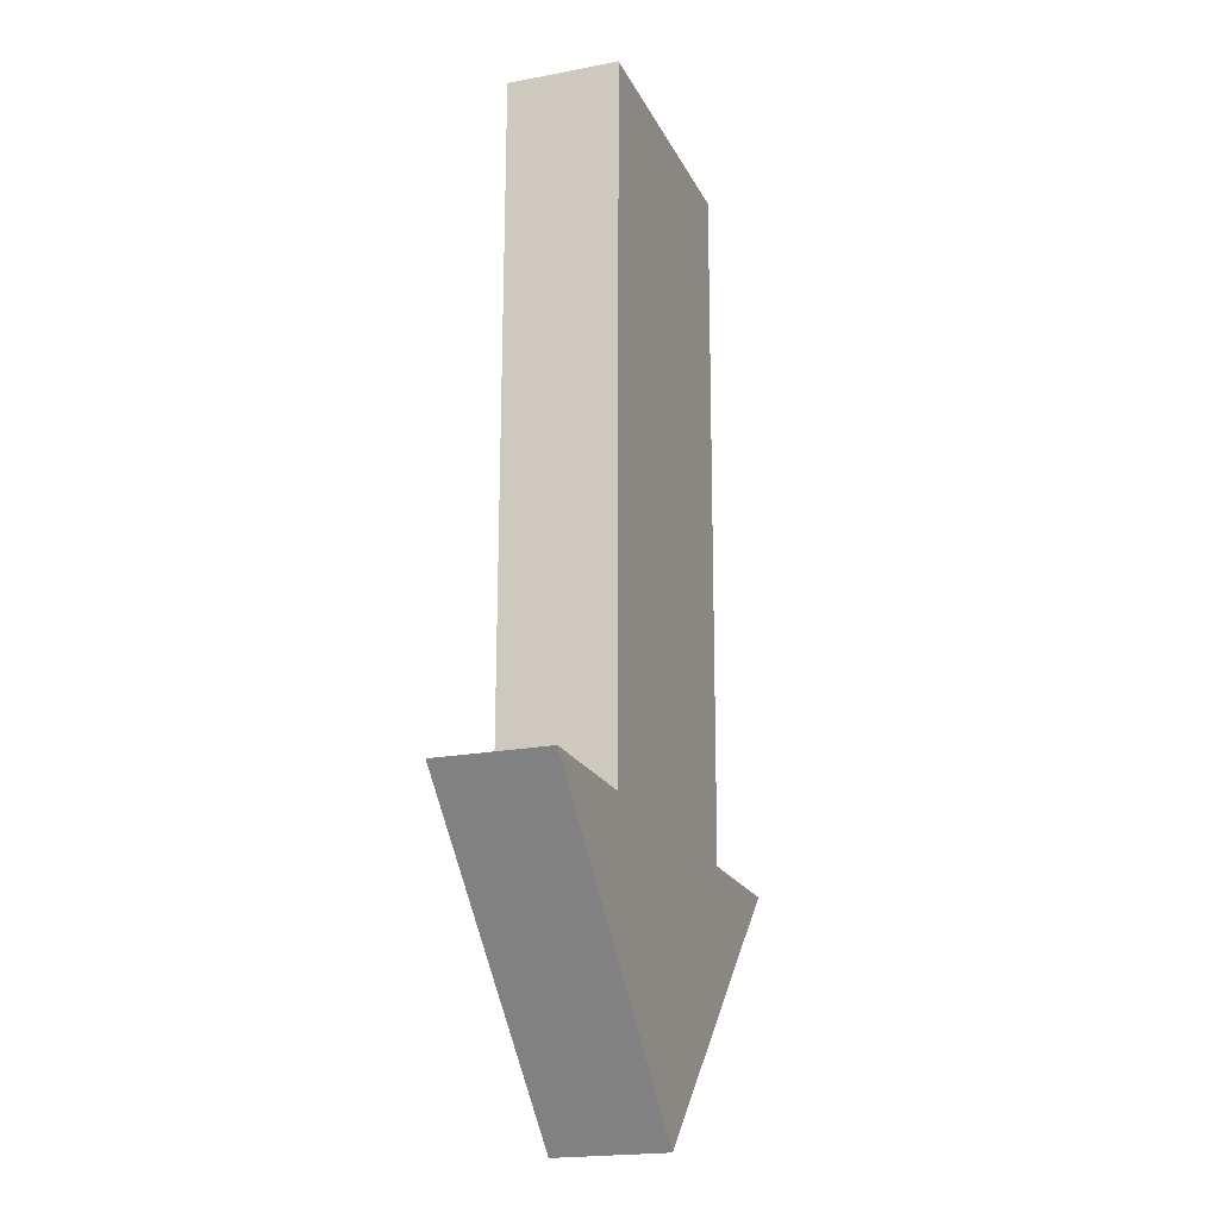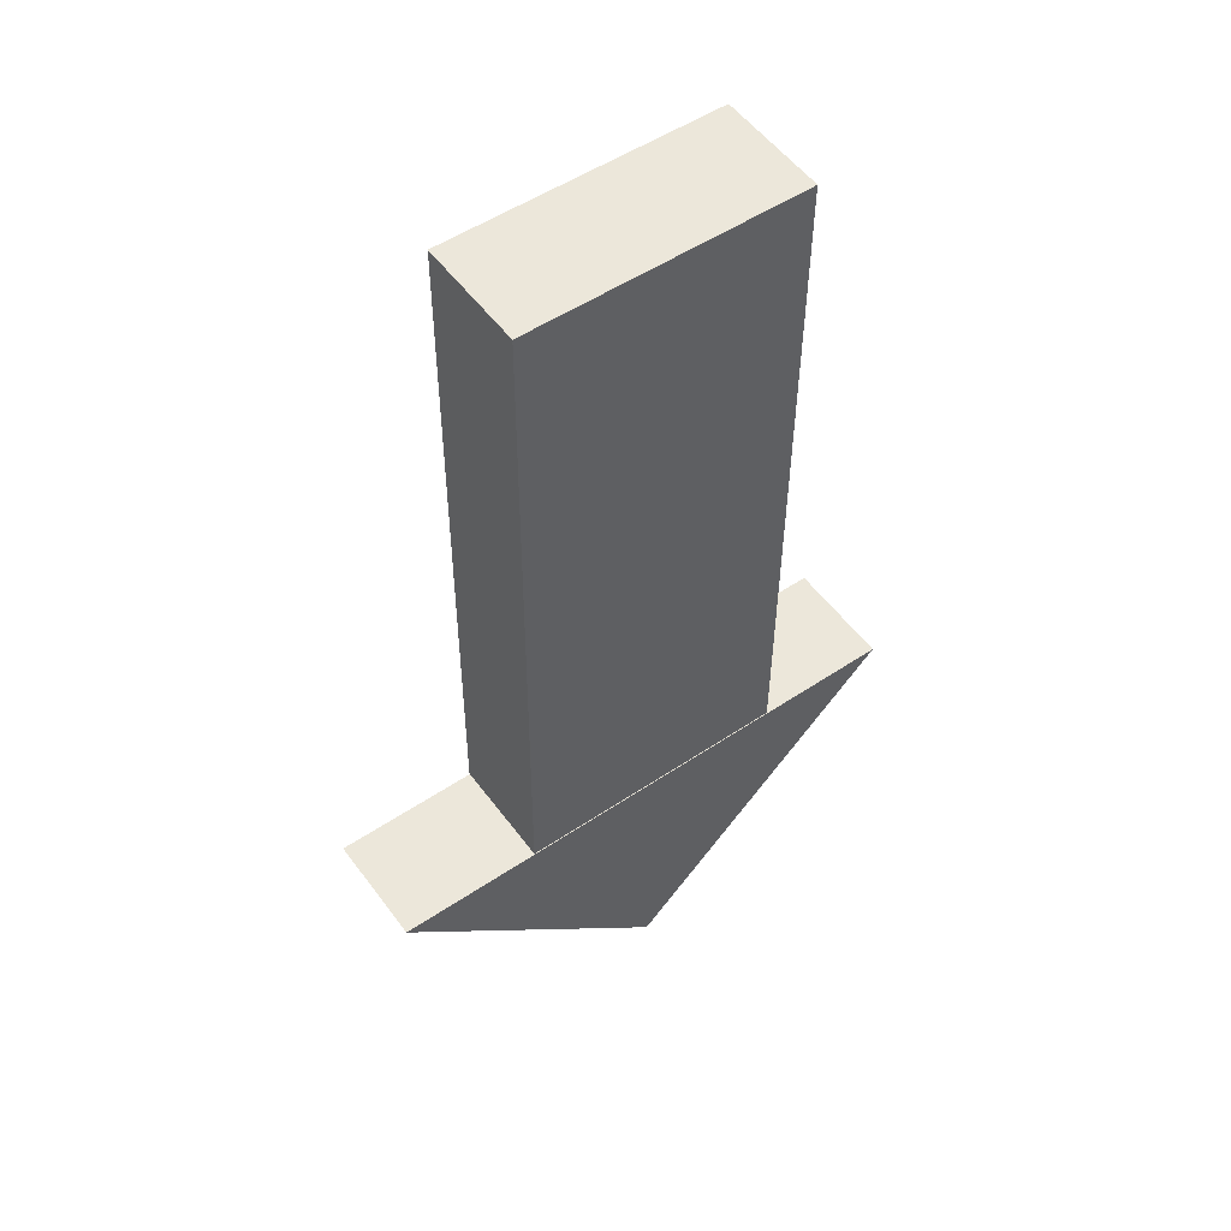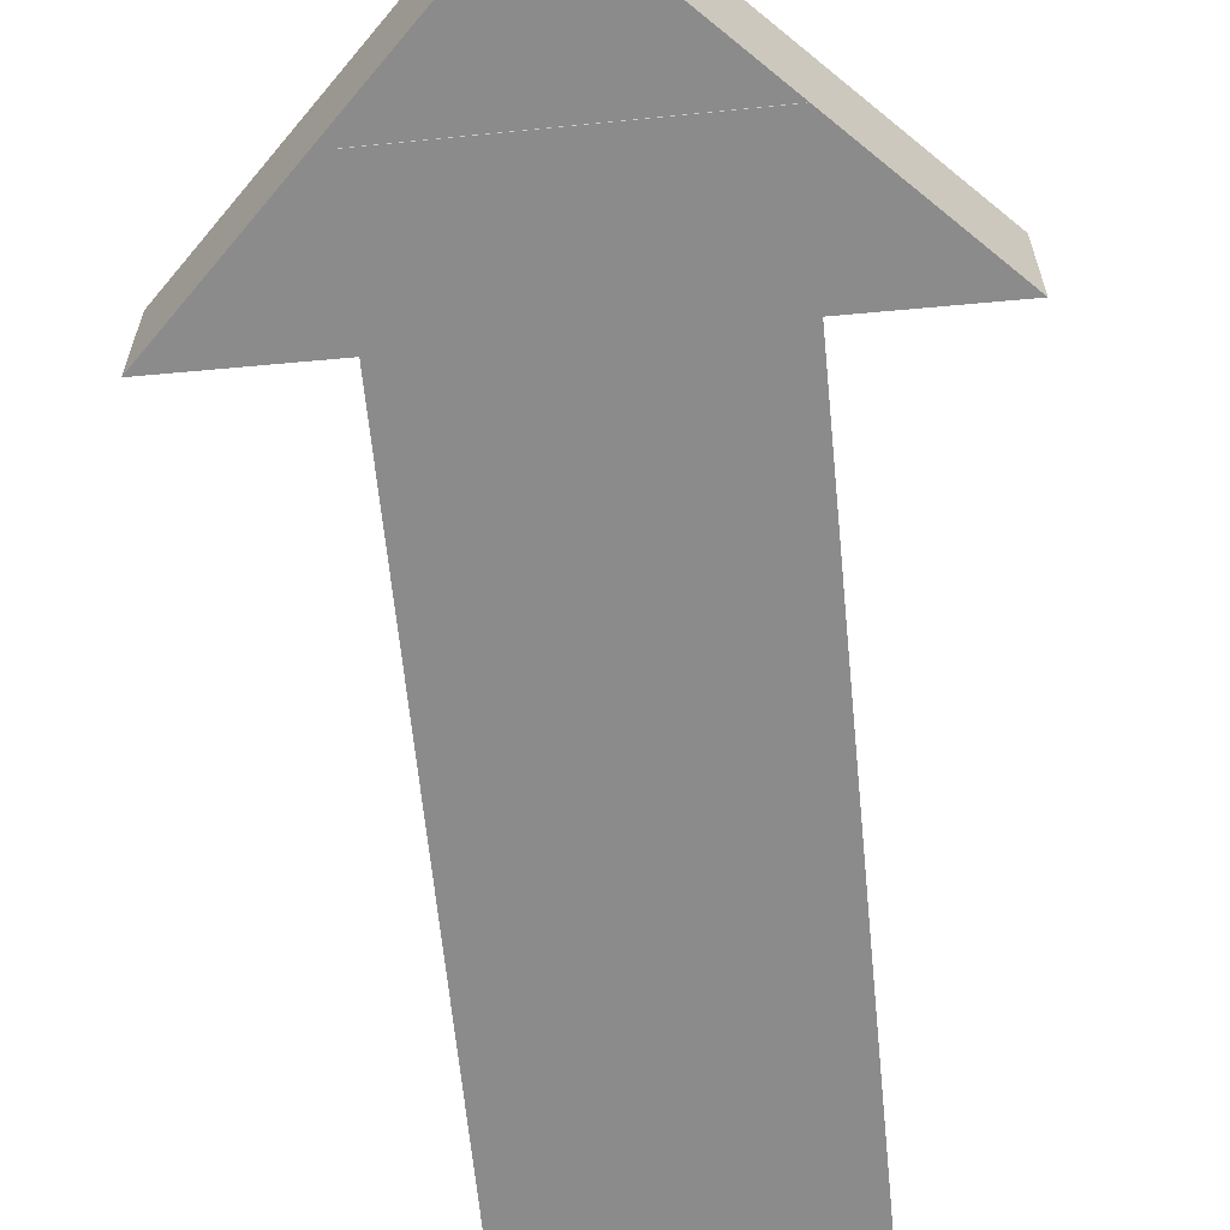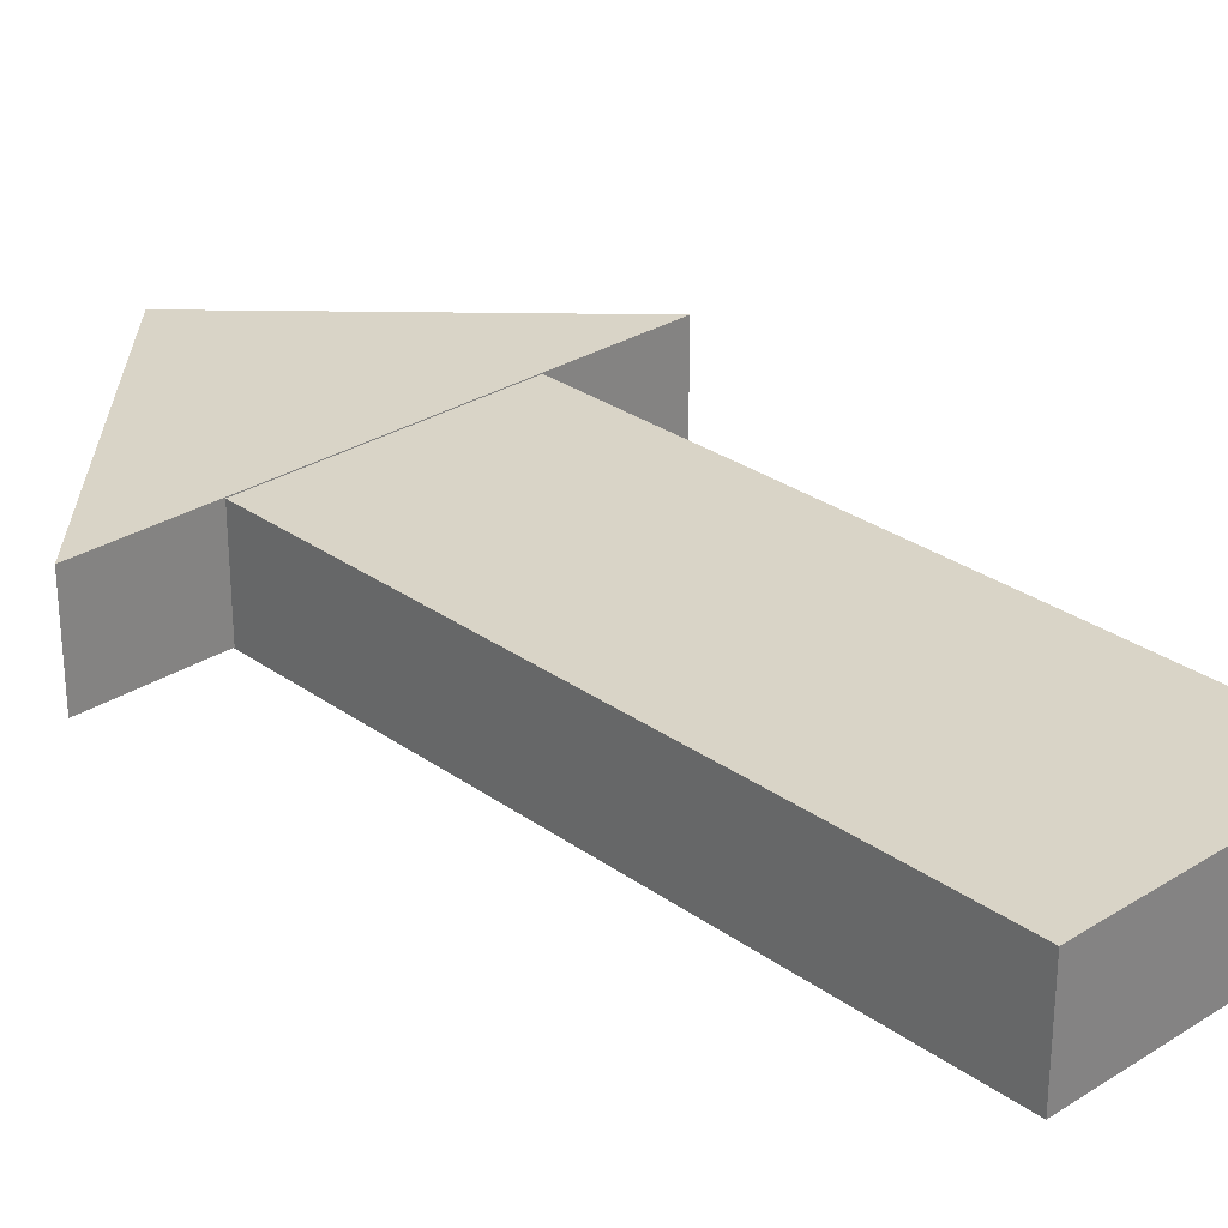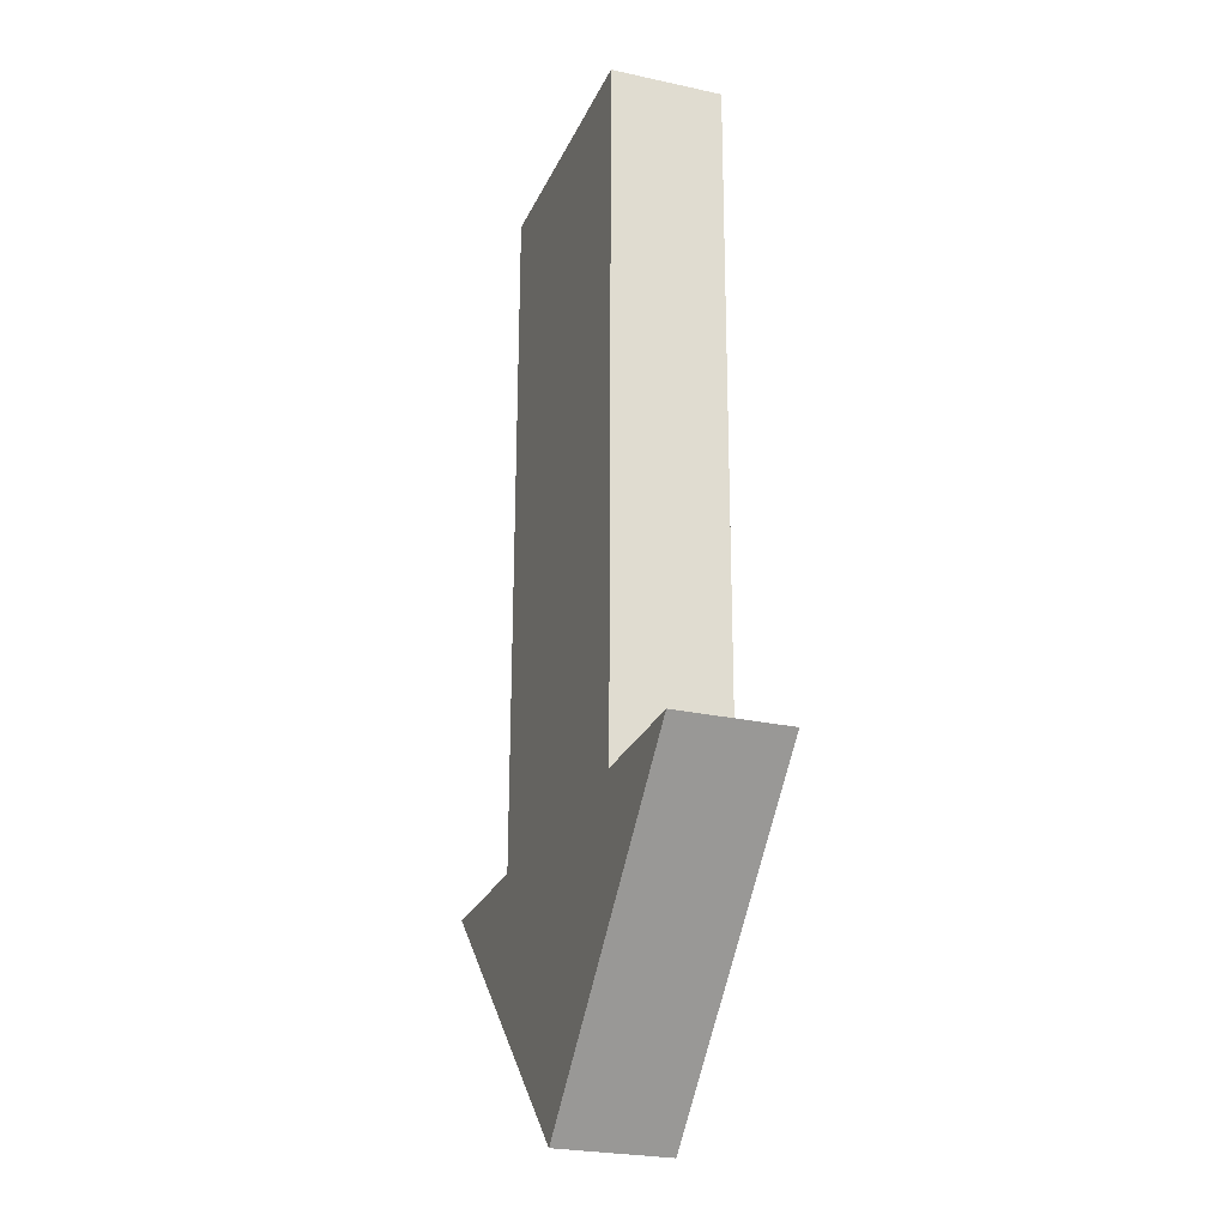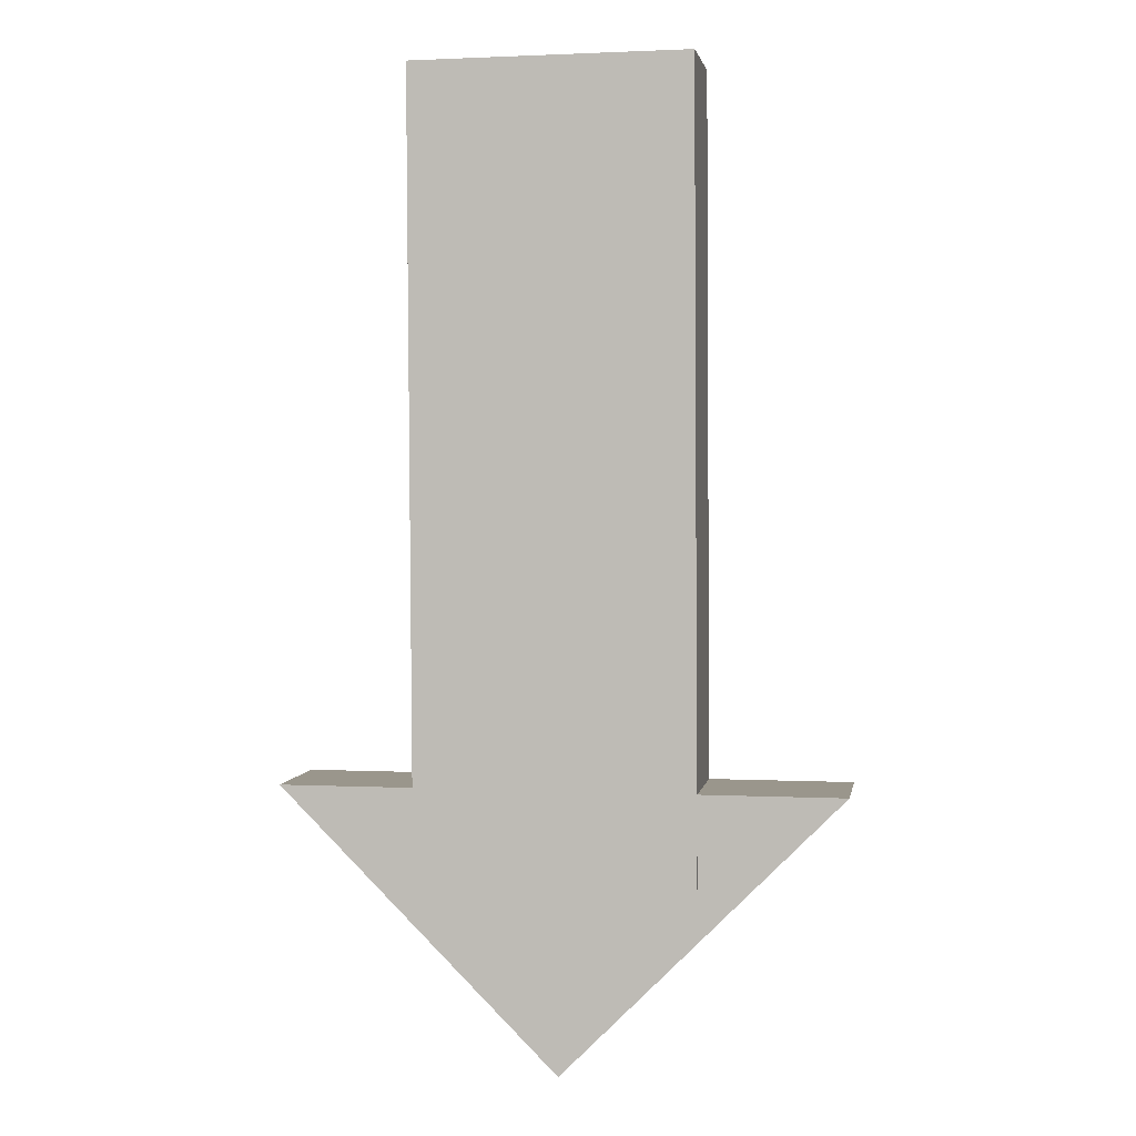
<metadata>
{"format":"obj","ext":"obj","renderer":"f3d","projection":"perspective","resolution":1024,"background":"white","views":[{"elev":-19.8,"azim":-70.4,"up":"+Y"},{"elev":53.3,"azim":-35.6,"up":"+Y"},{"elev":-63.8,"azim":5.3,"up":"+Z"},{"elev":28.8,"azim":136.4,"up":"+Z"},{"elev":-25.2,"azim":70.4,"up":"+Y"},{"elev":2.5,"azim":-170.4,"up":"+Y"}]}
</metadata>
<code>
o Box1
v 0.000517 0.0646 0.116
v 0.000517 0.0646 -0.084
v 0.5 0.5646 -0.084
v 0.5 0.5646 0.116
v -0.5 0.5646 -0.084
v -0.5 0.5646 0.116
f 3 5 6 4
f 3 4 1 2
f 6 5 2 1
f 4 6 1
f 2 5 3
o Box
v 0.2664 1.825 -0.0856
v 0.2664 1.825 0.1144
v -0.2336 1.83 -0.0856
v -0.2336 1.83 0.1144
v 0.2578 0.3254 0.1144
v 0.2578 0.3254 -0.0856
v -0.2422 0.3296 0.1144
v -0.2422 0.3296 -0.0856
f 7 9 10 8
f 11 13 14 12
f 11 12 7 8
f 14 13 10 9
f 12 14 9 7
f 8 10 13 11

</code>
